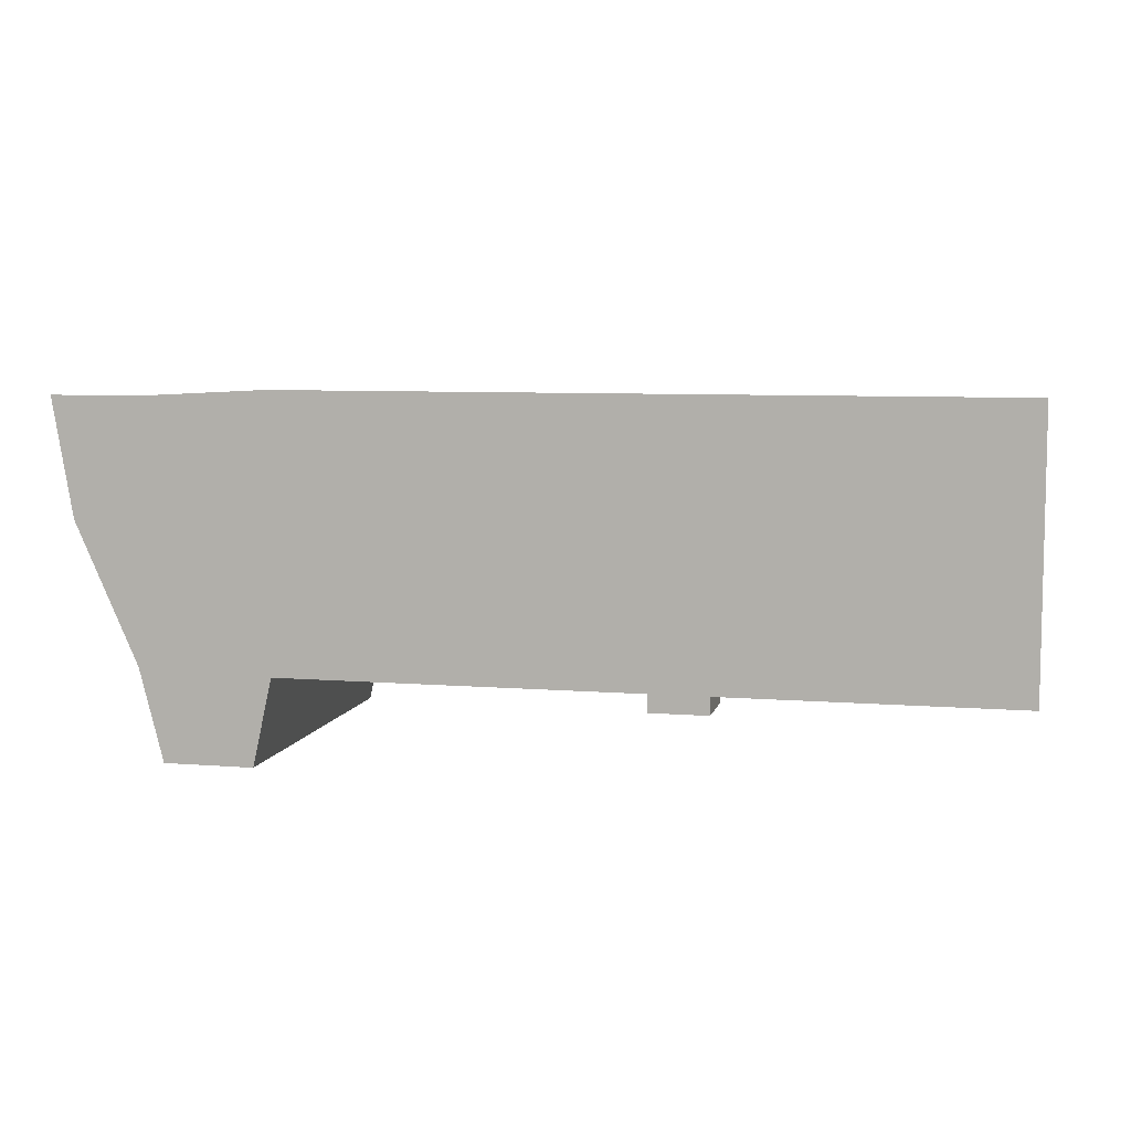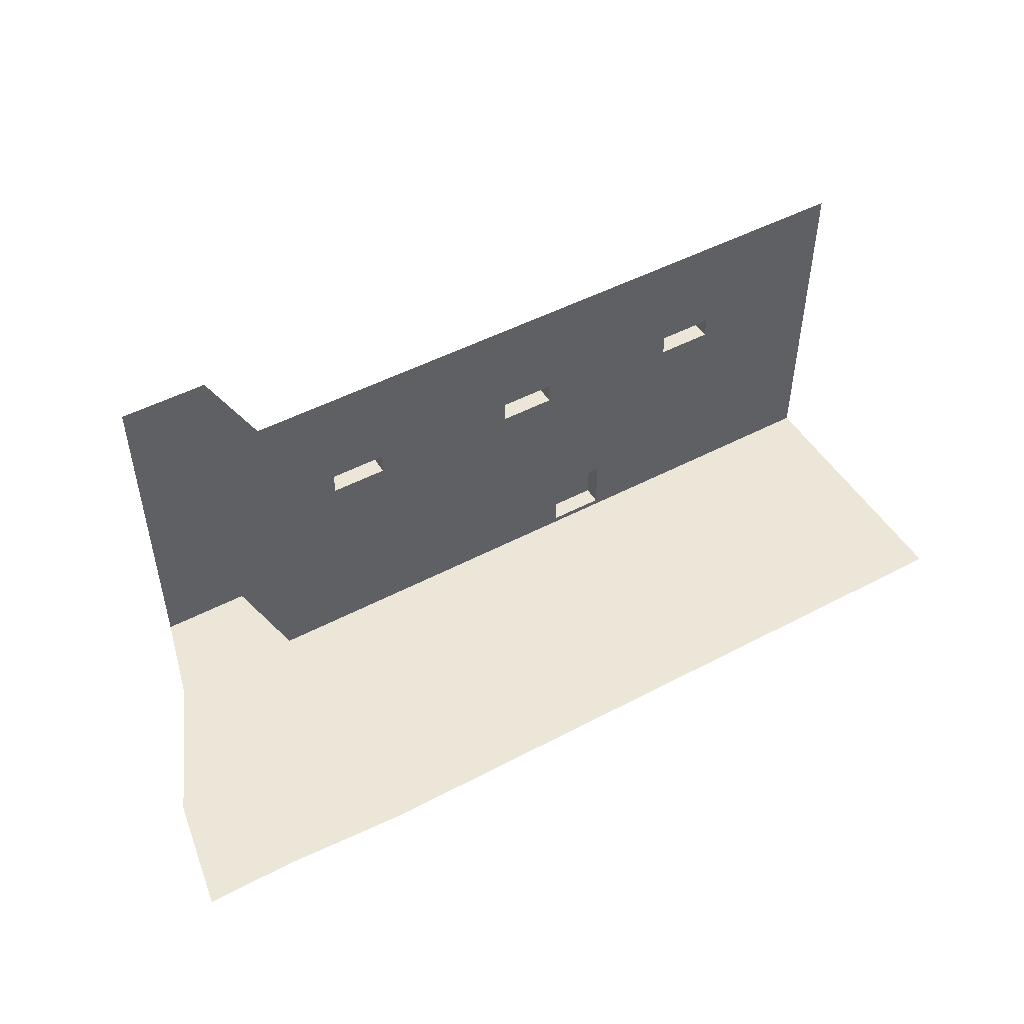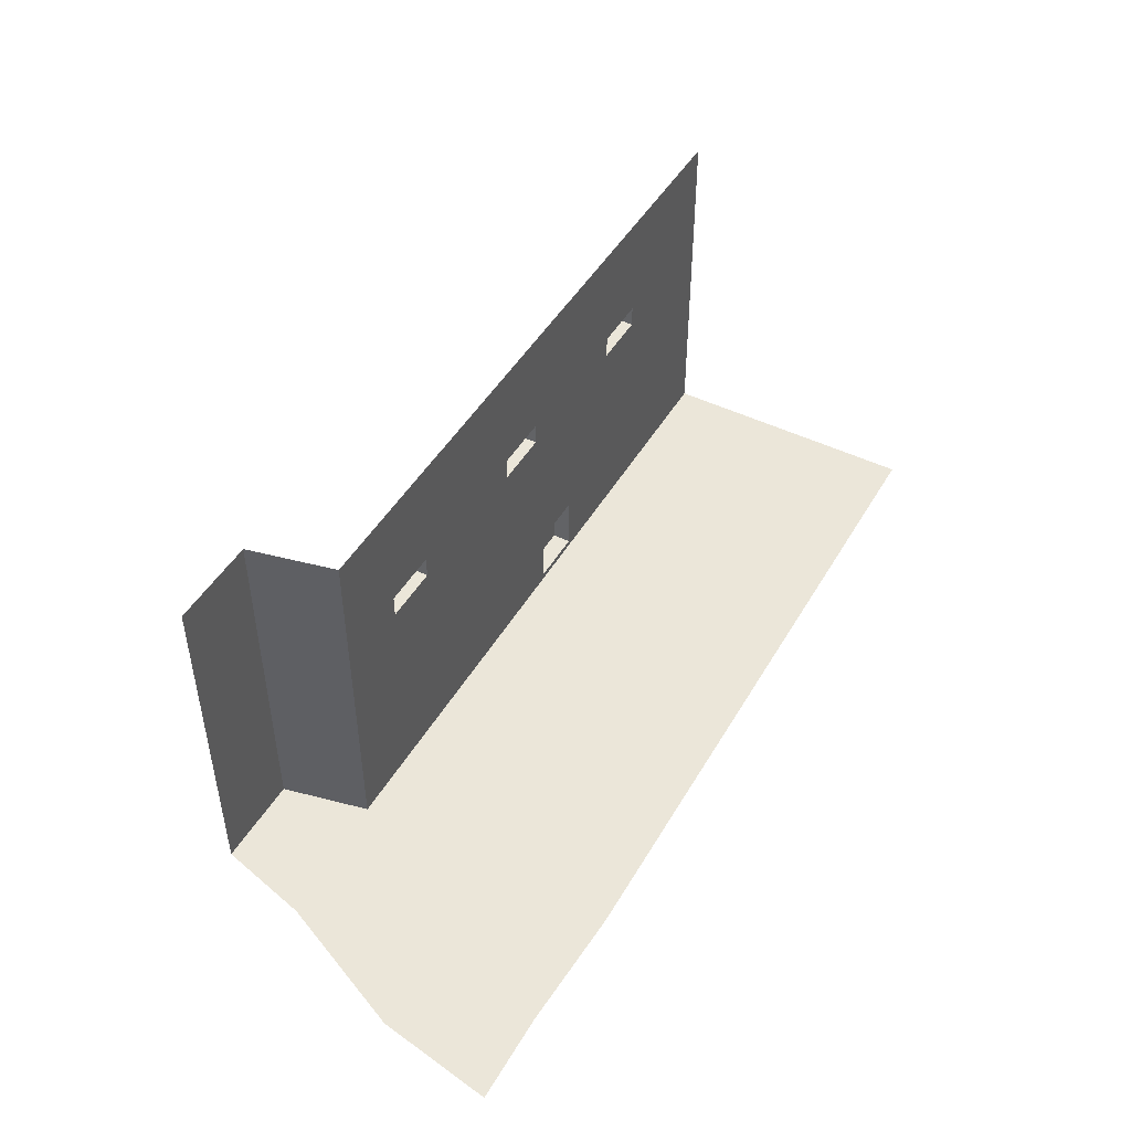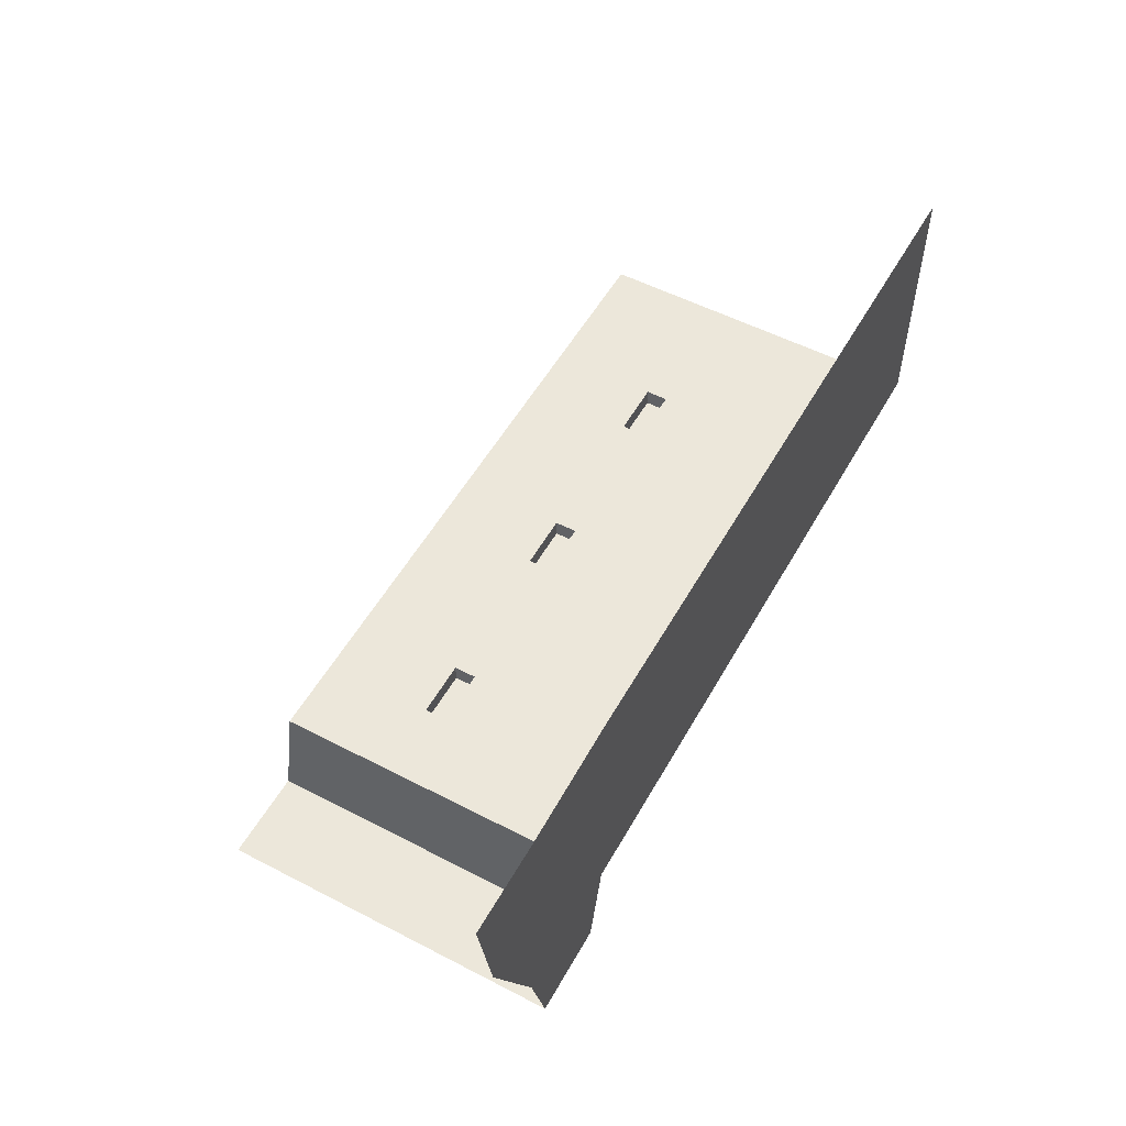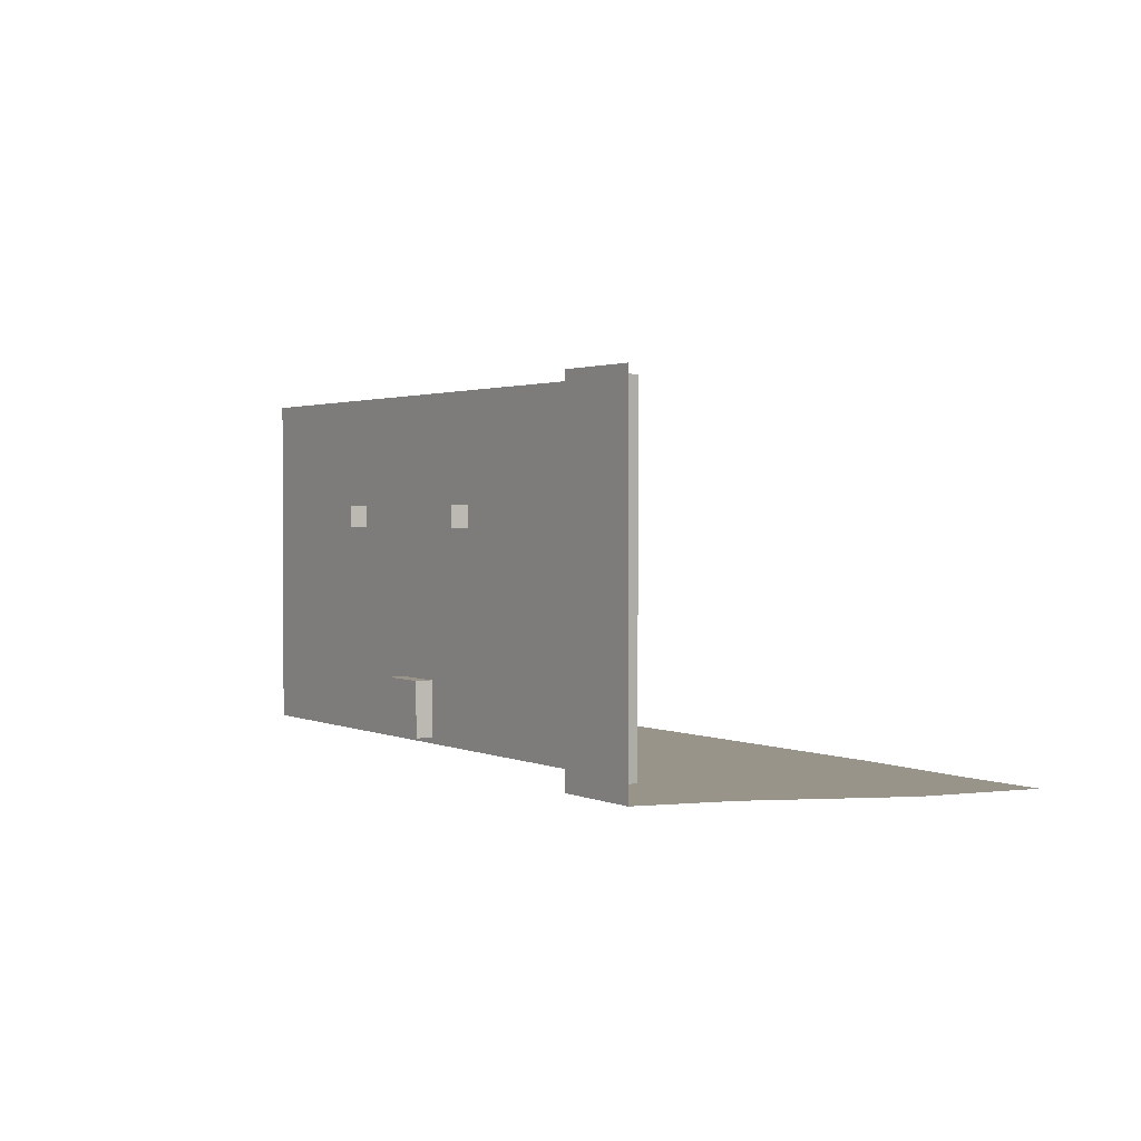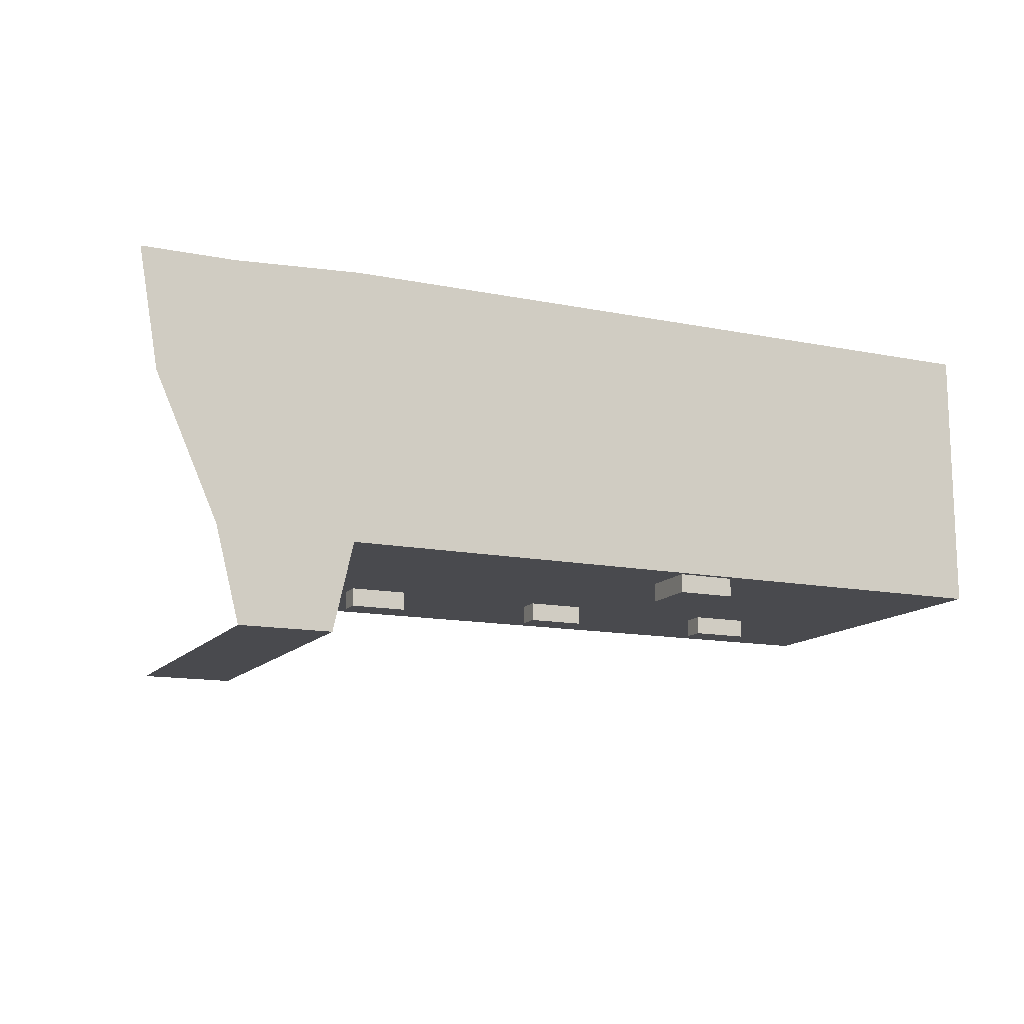
<metadata>
{"format":"obj","ext":"obj","renderer":"f3d","projection":"perspective","resolution":1024,"background":"white","views":[{"elev":7.4,"azim":12.9,"up":"+Z"},{"elev":49.2,"azim":-30.3,"up":"+Y"},{"elev":47.1,"azim":-61.0,"up":"+Y"},{"elev":53.7,"azim":-61.1,"up":"+Z"},{"elev":1.7,"azim":-123.4,"up":"+Y"},{"elev":-13.4,"azim":-24.4,"up":"+Z"}]}
</metadata>
<code>
v  -151.2 18.89 -132.8
v  -119.3 18.89 -132.8
v  -119.3 34.87 -132.8
v  -151.2 34.87 -132.8
v  -87.3 18.89 -132.8
v  -87.3 34.87 -132.8
v  -55.34 18.89 -132.8
v  -55.34 34.87 -132.8
v  -23.38 18.89 -132.8
v  -23.38 34.87 -132.8
v  8.579 18.89 -132.8
v  8.579 34.87 -132.8
v  11.44 21.75 -141.3
v  37.68 21.75 -141.3
v  37.68 34.87 -141.3
v  11.44 34.87 -141.3
v  40.54 18.89 -132.8
v  72.5 18.89 -132.8
v  72.5 34.87 -132.8
v  40.54 34.87 -132.8
v  104.5 18.89 -132.8
v  104.5 34.87 -132.8
v  136.4 18.89 -132.8
v  136.4 34.87 -132.8
v  168.4 18.89 -132.8
v  168.4 34.87 -132.8
v  -119.3 50.85 -132.8
v  -151.2 50.85 -132.8
v  -87.3 50.85 -132.8
v  -55.34 50.85 -132.8
v  -23.38 50.85 -132.8
v  8.579 50.85 -132.8
v  37.68 47.99 -141.3
v  11.44 47.99 -141.3
v  72.5 50.85 -132.8
v  40.54 50.85 -132.8
v  104.5 50.85 -132.8
v  136.4 50.85 -132.8
v  168.4 50.85 -132.8
v  -119.3 66.82 -132.8
v  -151.2 66.82 -132.8
v  -87.3 66.82 -132.8
v  -55.34 66.82 -132.8
v  -23.38 66.82 -132.8
v  8.579 66.82 -132.8
v  40.54 66.82 -132.8
v  72.5 66.82 -132.8
v  104.5 66.82 -132.8
v  136.4 66.82 -132.8
v  168.4 66.82 -132.8
v  -119.3 82.8 -132.8
v  -151.2 82.8 -132.8
v  -87.3 82.8 -132.8
v  -55.34 82.8 -132.8
v  -23.38 82.8 -132.8
v  8.579 82.8 -132.8
v  40.54 82.8 -132.8
v  72.5 82.8 -132.8
v  104.5 82.8 -132.8
v  136.4 82.8 -132.8
v  168.4 82.8 -132.8
v  -119.3 98.78 -132.8
v  -151.2 98.78 -132.8
v  -87.3 98.78 -132.8
v  -55.34 98.78 -132.8
v  -23.38 98.78 -132.8
v  8.579 98.78 -132.8
v  40.54 98.78 -132.8
v  72.5 98.78 -132.8
v  104.5 98.78 -132.8
v  136.4 98.78 -132.8
v  168.4 98.78 -132.8
v  -119.3 114.8 -132.8
v  -151.2 114.8 -132.8
v  -87.3 114.8 -132.8
v  -55.34 114.8 -132.8
v  -23.38 114.8 -132.8
v  8.579 114.8 -132.8
v  40.54 114.8 -132.8
v  72.5 114.8 -132.8
v  104.5 114.8 -132.8
v  136.4 114.8 -132.8
v  168.4 114.8 -132.8
v  -119.3 130.7 -132.8
v  -151.2 130.7 -132.8
v  -116.4 117.6 -141.3
v  -90.16 117.6 -141.3
v  -90.16 127.9 -141.3
v  -116.4 127.9 -141.3
v  -55.34 130.7 -132.8
v  -87.3 130.7 -132.8
v  -23.38 130.7 -132.8
v  -20.52 117.6 -141.3
v  5.719 117.6 -141.3
v  5.719 127.9 -141.3
v  -20.52 127.9 -141.3
v  40.54 130.7 -132.8
v  8.579 130.7 -132.8
v  72.5 130.7 -132.8
v  75.36 117.6 -141.3
v  101.6 117.6 -141.3
v  101.6 127.9 -141.3
v  75.36 127.9 -141.3
v  136.4 130.7 -132.8
v  104.5 130.7 -132.8
v  168.4 130.7 -132.8
v  -119.3 146.7 -132.8
v  -151.2 146.7 -132.8
v  -87.3 146.7 -132.8
v  -55.34 146.7 -132.8
v  -23.38 146.7 -132.8
v  8.579 146.7 -132.8
v  40.54 146.7 -132.8
v  72.5 146.7 -132.8
v  104.5 146.7 -132.8
v  136.4 146.7 -132.8
v  168.4 146.7 -132.8
v  -119.3 162.7 -132.8
v  -151.2 162.7 -132.8
v  -87.3 162.7 -132.8
v  -55.34 162.7 -132.8
v  -23.38 162.7 -132.8
v  8.579 162.7 -132.8
v  40.54 162.7 -132.8
v  72.5 162.7 -132.8
v  104.5 162.7 -132.8
v  136.4 162.7 -132.8
v  168.4 162.7 -132.8
v  -119.3 178.7 -132.8
v  -151.2 178.7 -132.8
v  -87.3 178.7 -132.8
v  -55.34 178.7 -132.8
v  -23.38 178.7 -132.8
v  8.579 178.7 -132.8
v  40.54 178.7 -132.8
v  72.5 178.7 -132.8
v  104.5 178.7 -132.8
v  136.4 178.7 -132.8
v  168.4 178.7 -132.8
v  11.44 21.75 -132.8
v  11.44 34.87 -132.8
v  37.68 21.75 -132.8
v  37.68 34.87 -132.8
v  37.68 47.99 -132.8
v  11.44 47.99 -132.8
v  -90.16 117.6 -132.8
v  -116.4 117.6 -132.8
v  -90.16 127.9 -132.8
v  -116.4 127.9 -132.8
v  5.719 117.6 -132.8
v  -20.52 117.6 -132.8
v  5.719 127.9 -132.8
v  -20.52 127.9 -132.8
v  101.6 117.6 -132.8
v  75.36 117.6 -132.8
v  101.6 127.9 -132.8
v  75.36 127.9 -132.8
v  -151.2 18.89 -97.43
v  -119.3 18.89 -97.43
v  -87.3 18.89 -97.43
v  -55.34 18.89 -97.43
v  -23.38 18.89 -97.43
v  8.579 18.89 -97.43
v  40.54 18.89 -97.43
v  72.5 18.89 -97.43
v  104.5 18.89 -97.43
v  136.4 18.89 -97.43
v  168.4 18.89 -97.43
v  -151.2 18.89 -57.6
v  -119.3 18.89 -57.6
v  -87.3 18.89 -57.6
v  -55.34 18.89 -57.6
v  -23.38 18.89 -57.6
v  8.579 18.89 -57.6
v  40.54 18.89 -57.6
v  72.5 18.89 -57.6
v  104.5 18.89 -57.6
v  136.4 18.89 -57.6
v  168.4 18.89 -57.6
v  -151.2 18.89 -10.22
v  -119.3 18.89 -10.22
v  -87.3 18.89 -10.22
v  -55.34 18.89 -10.22
v  -23.38 18.89 -10.22
v  8.579 18.89 -10.22
v  40.54 18.89 -10.22
v  72.5 18.89 -10.22
v  104.5 18.89 -10.22
v  136.4 18.89 -10.22
v  168.4 18.89 -10.22
v  -160.1 34.87 -172.5
v  -160.1 18.89 -172.5
v  -160.1 50.85 -172.5
v  -160.1 66.82 -172.5
v  -160.1 82.8 -172.5
v  -160.1 98.78 -172.5
v  -160.1 114.8 -172.5
v  -160.1 130.7 -172.5
v  -160.1 146.7 -172.5
v  -160.1 162.7 -172.5
v  -160.1 178.7 -172.5
v  -170.9 18.89 -130.4
v  -184.9 18.89 -98.75
v  -175.1 18.89 -62.33
v  -163.2 18.89 -59.97
v  -177.9 18.89 -114.6
v  -179.7 18.89 -11.74
v  -165.5 18.89 -10.98
v  -201.3 34.87 -172.5
v  -201.3 18.89 -172.5
v  -201.3 50.85 -172.5
v  -201.3 66.82 -172.5
v  -201.3 82.8 -172.5
v  -201.3 98.78 -172.5
v  -201.3 114.8 -172.5
v  -201.3 130.7 -172.5
v  -201.3 146.7 -172.5
v  -201.3 162.7 -172.5
v  -201.3 178.7 -172.5
v  -212.1 18.89 -130.4
v  -192 18.89 -82.91
v  -226.1 18.89 -98.75
v  -233.2 18.89 -82.91
v  -208.2 18.89 -13.26
v  -199 18.89 -67.07
v  -240.2 18.89 -67.07
v  -249.4 18.89 -13.26
v  -187.1 18.89 -64.7
v  -194 18.89 -12.5
v  -219.1 18.89 -114.6
g Plane01
f 1 2 3 4
f 2 5 6 3
f 5 7 8 6
f 7 9 10 8
f 9 11 12 10
f 13 14 15 16
f 17 18 19 20
f 18 21 22 19
f 21 23 24 22
f 23 25 26 24
f 4 3 27 28
f 3 6 29 27
f 6 8 30 29
f 8 10 31 30
f 10 12 32 31
f 16 15 33 34
f 20 19 35 36
f 19 22 37 35
f 22 24 38 37
f 24 26 39 38
f 28 27 40 41
f 27 29 42 40
f 29 30 43 42
f 30 31 44 43
f 31 32 45 44
f 32 36 46 45
f 36 35 47 46
f 35 37 48 47
f 37 38 49 48
f 38 39 50 49
f 41 40 51 52
f 40 42 53 51
f 42 43 54 53
f 43 44 55 54
f 44 45 56 55
f 45 46 57 56
f 46 47 58 57
f 47 48 59 58
f 48 49 60 59
f 49 50 61 60
f 52 51 62 63
f 51 53 64 62
f 53 54 65 64
f 54 55 66 65
f 55 56 67 66
f 56 57 68 67
f 57 58 69 68
f 58 59 70 69
f 59 60 71 70
f 60 61 72 71
f 63 62 73 74
f 62 64 75 73
f 64 65 76 75
f 65 66 77 76
f 66 67 78 77
f 67 68 79 78
f 68 69 80 79
f 69 70 81 80
f 70 71 82 81
f 71 72 83 82
f 74 73 84 85
f 86 87 88 89
f 75 76 90 91
f 76 77 92 90
f 93 94 95 96
f 78 79 97 98
f 79 80 99 97
f 100 101 102 103
f 81 82 104 105
f 82 83 106 104
f 85 84 107 108
f 84 91 109 107
f 91 90 110 109
f 90 92 111 110
f 92 98 112 111
f 98 97 113 112
f 97 99 114 113
f 99 105 115 114
f 105 104 116 115
f 104 106 117 116
f 108 107 118 119
f 107 109 120 118
f 109 110 121 120
f 110 111 122 121
f 111 112 123 122
f 112 113 124 123
f 113 114 125 124
f 114 115 126 125
f 115 116 127 126
f 116 117 128 127
f 119 118 129 130
f 118 120 131 129
f 120 121 132 131
f 121 122 133 132
f 122 123 134 133
f 123 124 135 134
f 124 125 136 135
f 125 126 137 136
f 126 127 138 137
f 127 128 139 138
f 12 11 140 141
f 11 17 142 140
f 17 20 143 142
f 20 36 144 143
f 36 32 145 144
f 32 12 141 145
f 73 75 146 147
f 75 91 148 146
f 91 84 149 148
f 84 73 147 149
f 77 78 150 151
f 78 98 152 150
f 98 92 153 152
f 92 77 151 153
f 80 81 154 155
f 81 105 156 154
f 105 99 157 156
f 99 80 155 157
f 141 140 13 16
f 140 142 14 13
f 142 143 15 14
f 143 144 33 15
f 144 145 34 33
f 145 141 16 34
f 147 146 87 86
f 146 148 88 87
f 148 149 89 88
f 149 147 86 89
f 151 150 94 93
f 150 152 95 94
f 152 153 96 95
f 153 151 93 96
f 155 154 101 100
f 154 156 102 101
f 156 157 103 102
f 157 155 100 103
f 2 1 158 159
f 5 2 159 160
f 7 5 160 161
f 9 7 161 162
f 11 9 162 163
f 17 11 163 164
f 18 17 164 165
f 21 18 165 166
f 23 21 166 167
f 25 23 167 168
f 159 158 169 170
f 160 159 170 171
f 161 160 171 172
f 162 161 172 173
f 163 162 173 174
f 164 163 174 175
f 165 164 175 176
f 166 165 176 177
f 167 166 177 178
f 168 167 178 179
f 170 169 180 181
f 171 170 181 182
f 172 171 182 183
f 173 172 183 184
f 174 173 184 185
f 175 174 185 186
f 176 175 186 187
f 177 176 187 188
f 178 177 188 189
f 179 178 189 190
f 1 4 191 192
f 4 28 193 191
f 28 41 194 193
f 41 52 195 194
f 52 63 196 195
f 63 74 197 196
f 74 85 198 197
f 85 108 199 198
f 108 119 200 199
f 119 130 201 200
f 158 1 192 202
f 203 204 205 206
f 205 204 207 208
f 192 191 209 210
f 191 193 211 209
f 193 194 212 211
f 194 195 213 212
f 195 196 214 213
f 196 197 215 214
f 197 198 216 215
f 198 199 217 216
f 199 200 218 217
f 200 201 219 218
f 202 192 210 220
f 221 203 222 223
f 224 225 226 227
f 221 225 228
f 221 228 204 203
f 158 202 206 169
f 205 169 206
f 225 224 229 228
f 228 229 207 204
f 208 180 169 205
f 206 202 220 230
f 203 206 230 222
f 223 226 225 221

</code>
